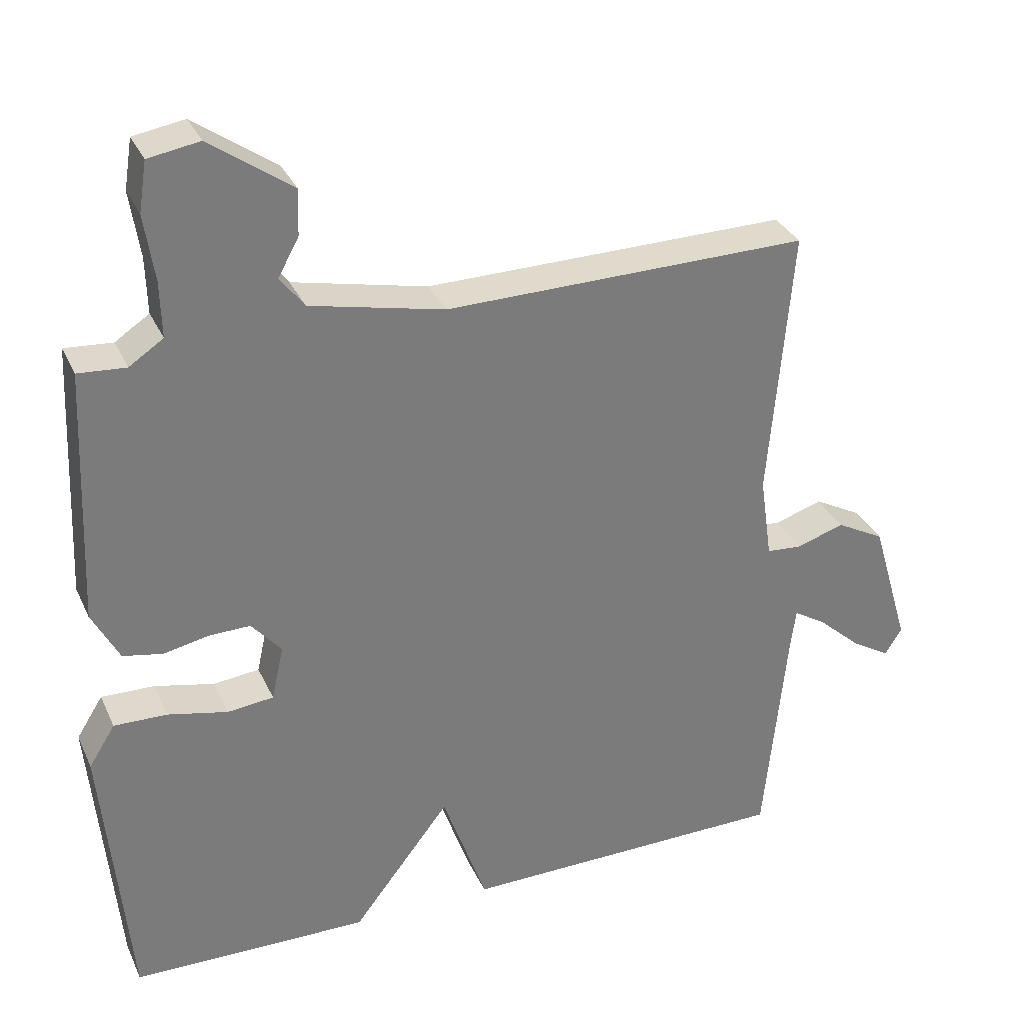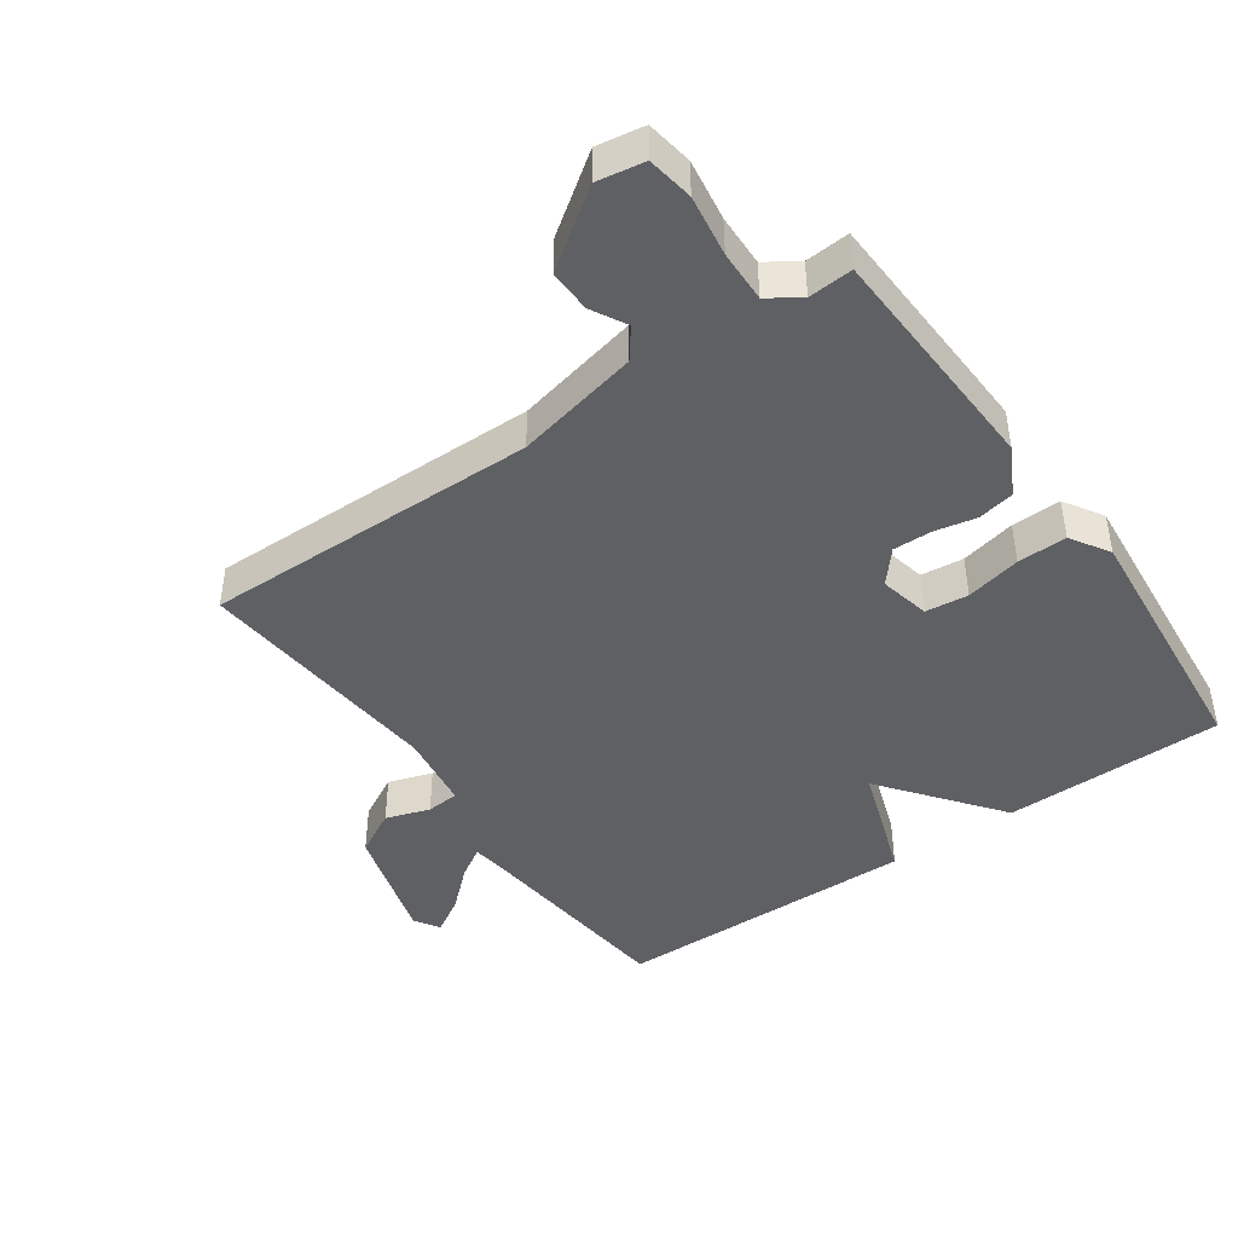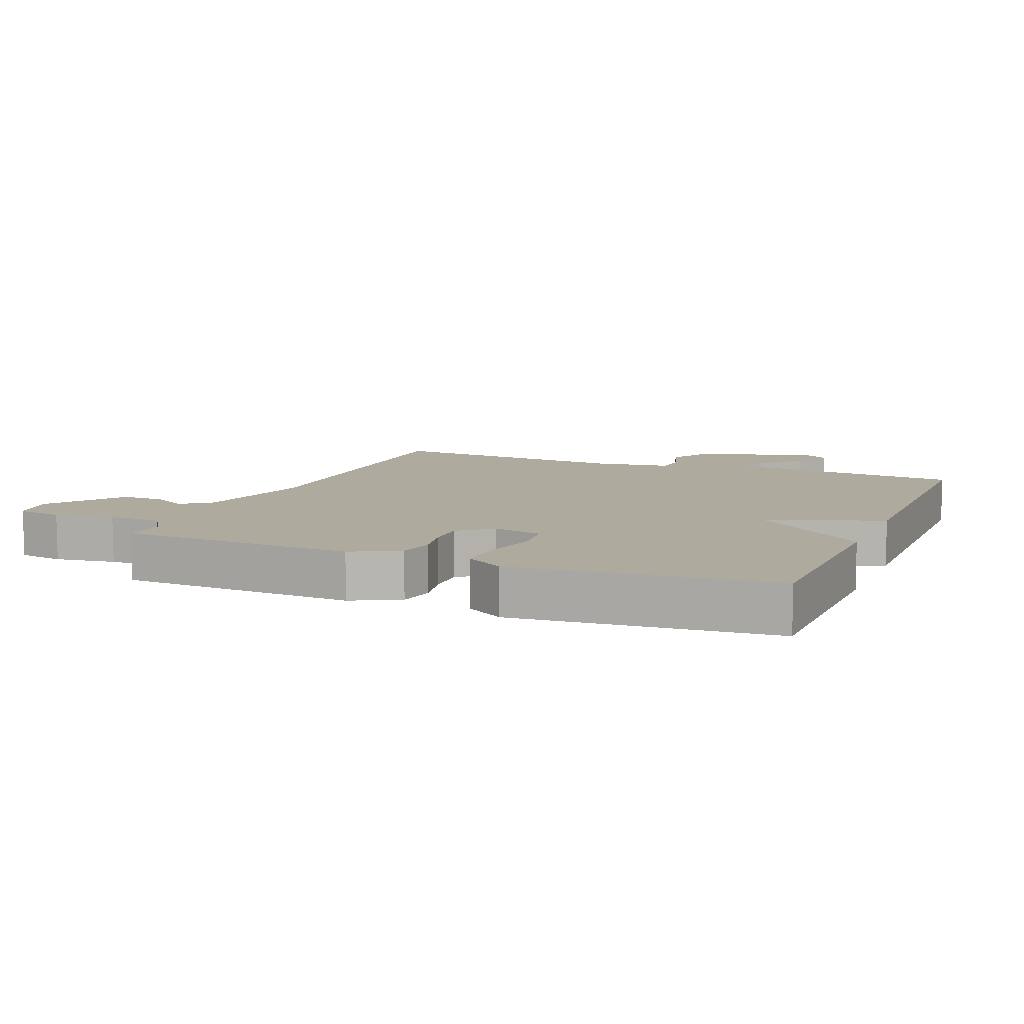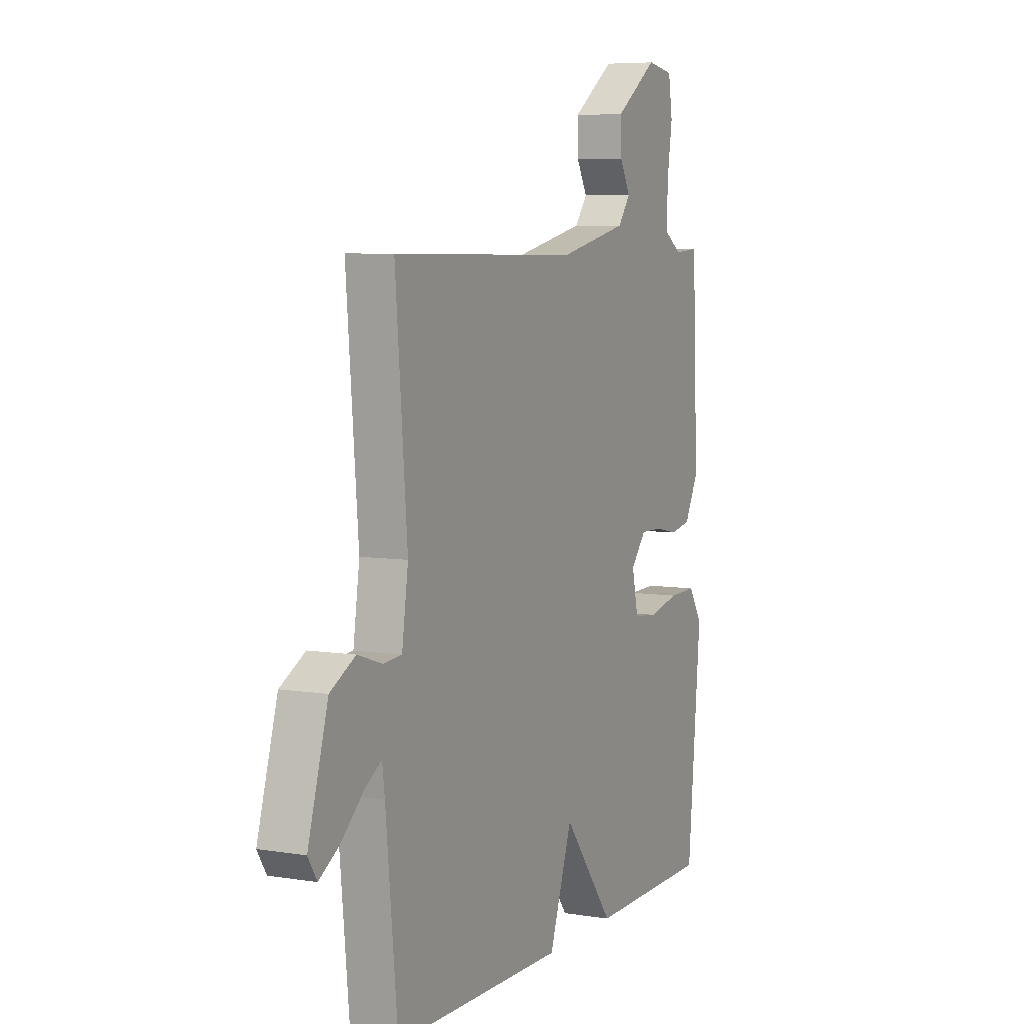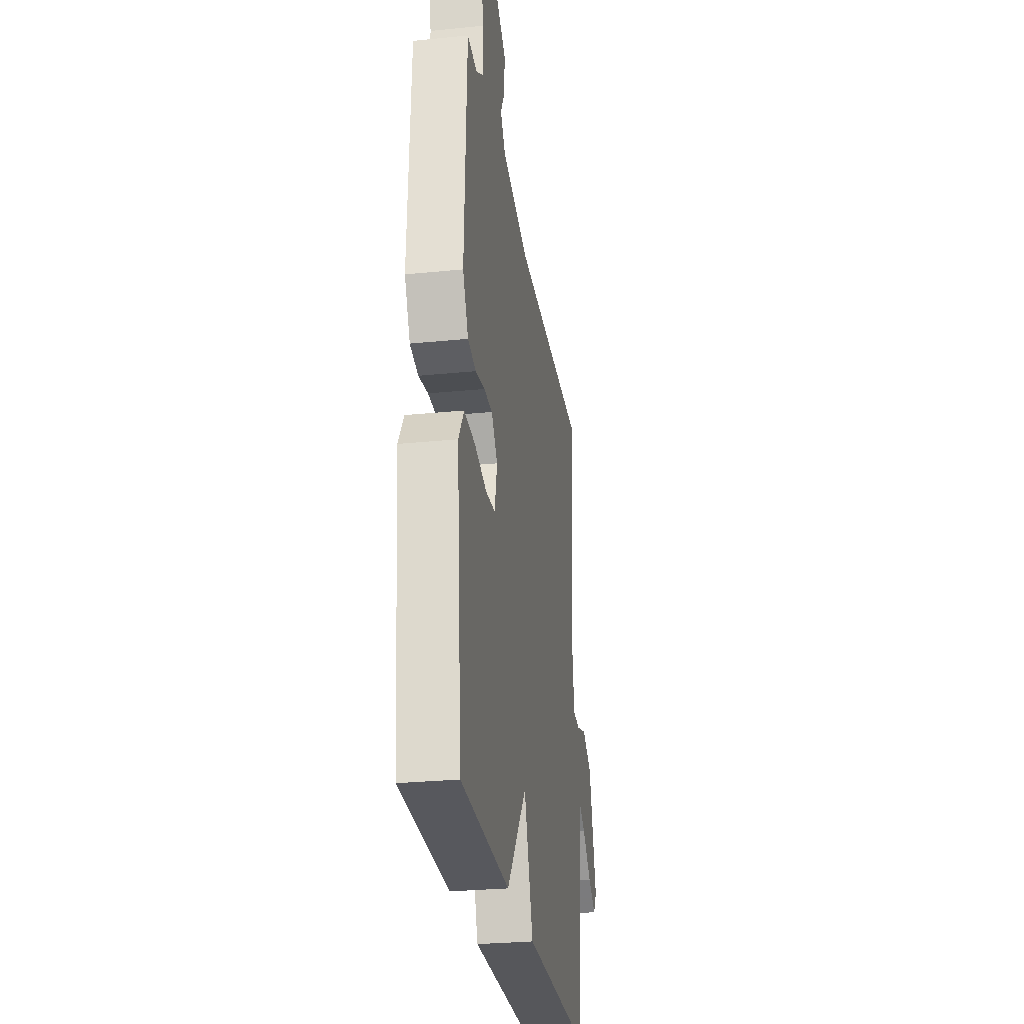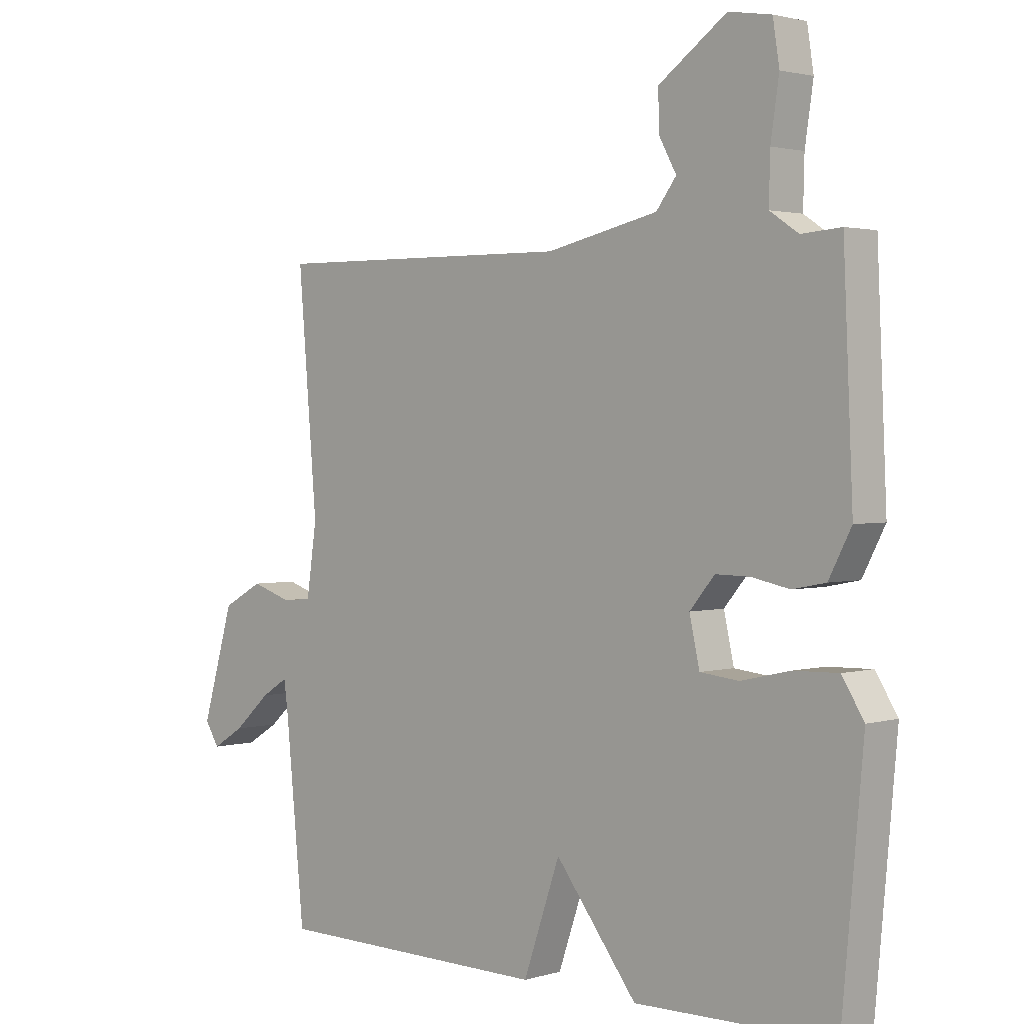
<metadata>
{"format":"obj","ext":"obj","renderer":"f3d","projection":"perspective","resolution":1024,"background":"white","views":[{"elev":32.4,"azim":158.3,"up":"+Z"},{"elev":-43.8,"azim":35.0,"up":"+Y"},{"elev":9.2,"azim":112.4,"up":"+Y"},{"elev":6.4,"azim":-64.3,"up":"+Z"},{"elev":-28.0,"azim":98.7,"up":"+Z"},{"elev":2.0,"azim":44.0,"up":"+Z"}]}
</metadata>
<code>
v 0.5 0.07 -0.5
v 0.165 0.07 -0.505
v 0.027 0.07 -0.326
v -0.035 0.07 -0.505
v -0.5 0.07 -0.5
v -0.532 0.07 -0.177
v -0.539 0.07 -0.125
v -0.584 0.07 -0.153
v -0.646 0.07 -0.209
v -0.7 0.07 -0.242
v -0.724 0.07 -0.204
v -0.67 0.07 -0.02
v -0.602 0.07 0.017
v -0.535 0.07 -0.005
v -0.485 0.07 -0.001
v -0.468 0.07 0.117
v -0.5 0.07 0.5
v 0.011 0.07 0.494
v 0.2 0.07 0.536
v 0.234 0.07 0.581
v 0.205 0.07 0.634
v 0.203 0.07 0.699
v 0.318 0.07 0.781
v 0.39 0.07 0.769
v 0.401 0.07 0.699
v 0.387 0.07 0.606
v 0.385 0.07 0.527
v 0.433 0.07 0.495
v 0.5 0.07 0.5
v 0.516 0.07 0.139
v 0.478 0.07 0.066
v 0.422 0.07 0.055
v 0.358 0.07 0.068
v 0.3 0.07 0.069
v 0.258 0.07 0.019
v 0.275 0.07 -0.058
v 0.34 0.07 -0.065
v 0.424 0.07 -0.046
v 0.499 0.07 -0.044
v 0.536 0.07 -0.103
v 0.5 0 -0.5
v 0.165 0 -0.505
v 0.027 0 -0.326
v -0.035 0 -0.505
v -0.5 0 -0.5
v -0.532 0 -0.177
v -0.539 0 -0.125
v -0.584 0 -0.153
v -0.646 0 -0.209
v -0.7 0 -0.242
v -0.724 0 -0.204
v -0.67 0 -0.02
v -0.602 0 0.017
v -0.535 0 -0.005
v -0.485 0 -0.001
v -0.468 0 0.117
v -0.5 0 0.5
v 0.011 0 0.494
v 0.2 0 0.536
v 0.234 0 0.581
v 0.205 0 0.634
v 0.203 0 0.699
v 0.318 0 0.781
v 0.39 0 0.769
v 0.401 0 0.699
v 0.387 0 0.606
v 0.385 0 0.527
v 0.433 0 0.495
v 0.5 0 0.5
v 0.516 0 0.139
v 0.478 0 0.066
v 0.422 0 0.055
v 0.358 0 0.068
v 0.3 0 0.069
v 0.258 0 0.019
v 0.275 0 -0.058
v 0.34 0 -0.065
v 0.424 0 -0.046
v 0.499 0 -0.044
v 0.536 0 -0.103
f 1 2 3
f 40 1 3
f 39 40 3
f 38 39 3
f 37 38 3
f 36 37 3
f 35 36 3
f 31 32 33
f 30 31 33
f 29 30 33
f 28 29 33
f 27 28 33 34
f 26 27 34 35
f 24 25 26
f 23 24 26
f 22 23 26
f 21 22 26
f 20 21 26
f 26 35 3
f 20 26 3
f 19 20 3
f 16 17 18
f 3 4 5
f 19 3 5
f 18 19 5
f 16 18 5
f 15 16 5
f 12 13 14
f 11 12 14
f 10 11 14
f 9 10 14
f 8 9 14
f 7 8 14 15
f 15 5 6
f 6 7 15
f 43 42 41
f 43 41 80
f 43 80 79
f 43 79 78
f 43 78 77
f 43 77 76
f 43 76 75
f 73 72 71
f 73 71 70
f 73 70 69
f 73 69 68
f 74 73 68 67
f 75 74 67 66
f 66 65 64
f 66 64 63
f 66 63 62
f 66 62 61
f 66 61 60
f 43 75 66
f 43 66 60
f 43 60 59
f 58 57 56
f 45 44 43
f 45 43 59
f 45 59 58
f 45 58 56
f 45 56 55
f 54 53 52
f 54 52 51
f 54 51 50
f 54 50 49
f 54 49 48
f 55 54 48 47
f 46 45 55
f 55 47 46
f 1 41 42 2
f 2 42 43 3
f 3 43 44 4
f 4 44 45 5
f 5 45 46 6
f 6 46 47 7
f 7 47 48 8
f 8 48 49 9
f 9 49 50 10
f 10 50 51 11
f 11 51 52 12
f 12 52 53 13
f 13 53 54 14
f 14 54 55 15
f 15 55 56 16
f 16 56 57 17
f 17 57 58 18
f 18 58 59 19
f 19 59 60 20
f 20 60 61 21
f 21 61 62 22
f 22 62 63 23
f 23 63 64 24
f 24 64 65 25
f 25 65 66 26
f 26 66 67 27
f 27 67 68 28
f 28 68 69 29
f 29 69 70 30
f 30 70 71 31
f 31 71 72 32
f 32 72 73 33
f 33 73 74 34
f 34 74 75 35
f 35 75 76 36
f 36 76 77 37
f 37 77 78 38
f 38 78 79 39
f 39 79 80 40
f 40 80 41 1

</code>
